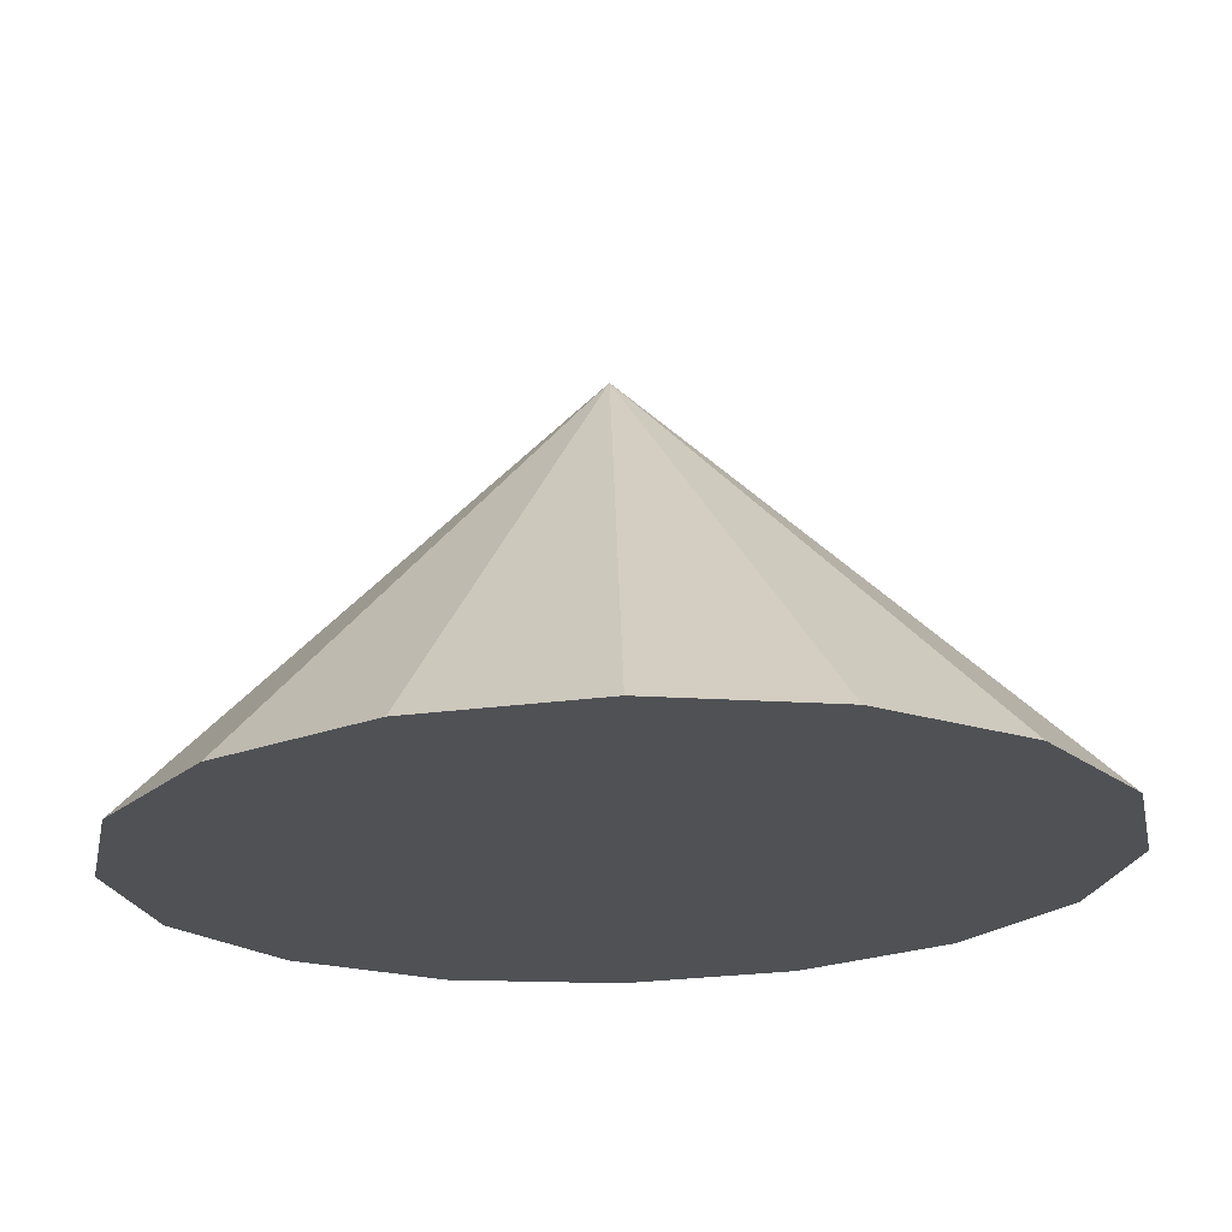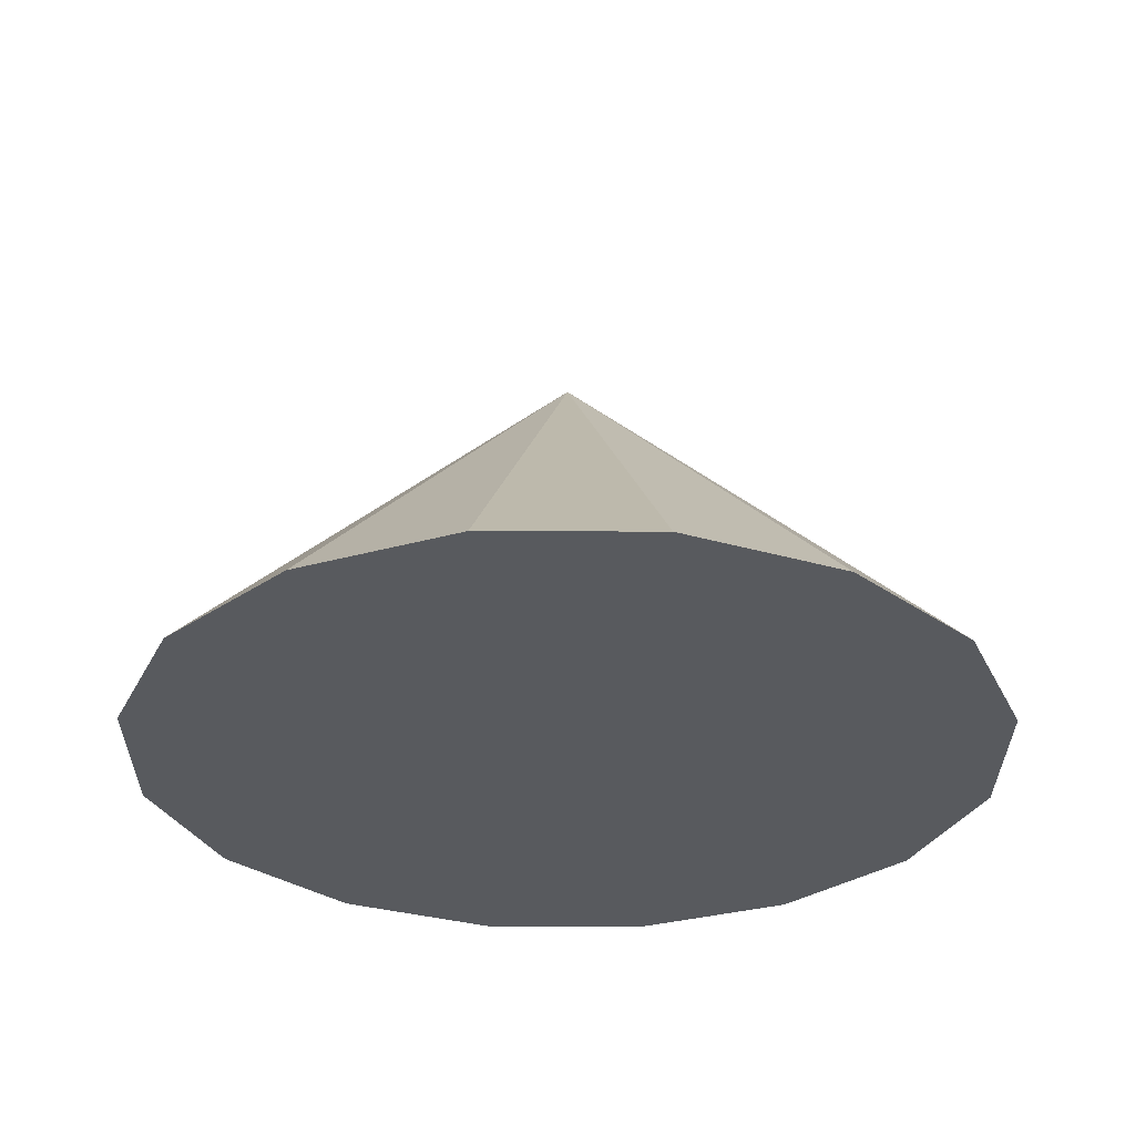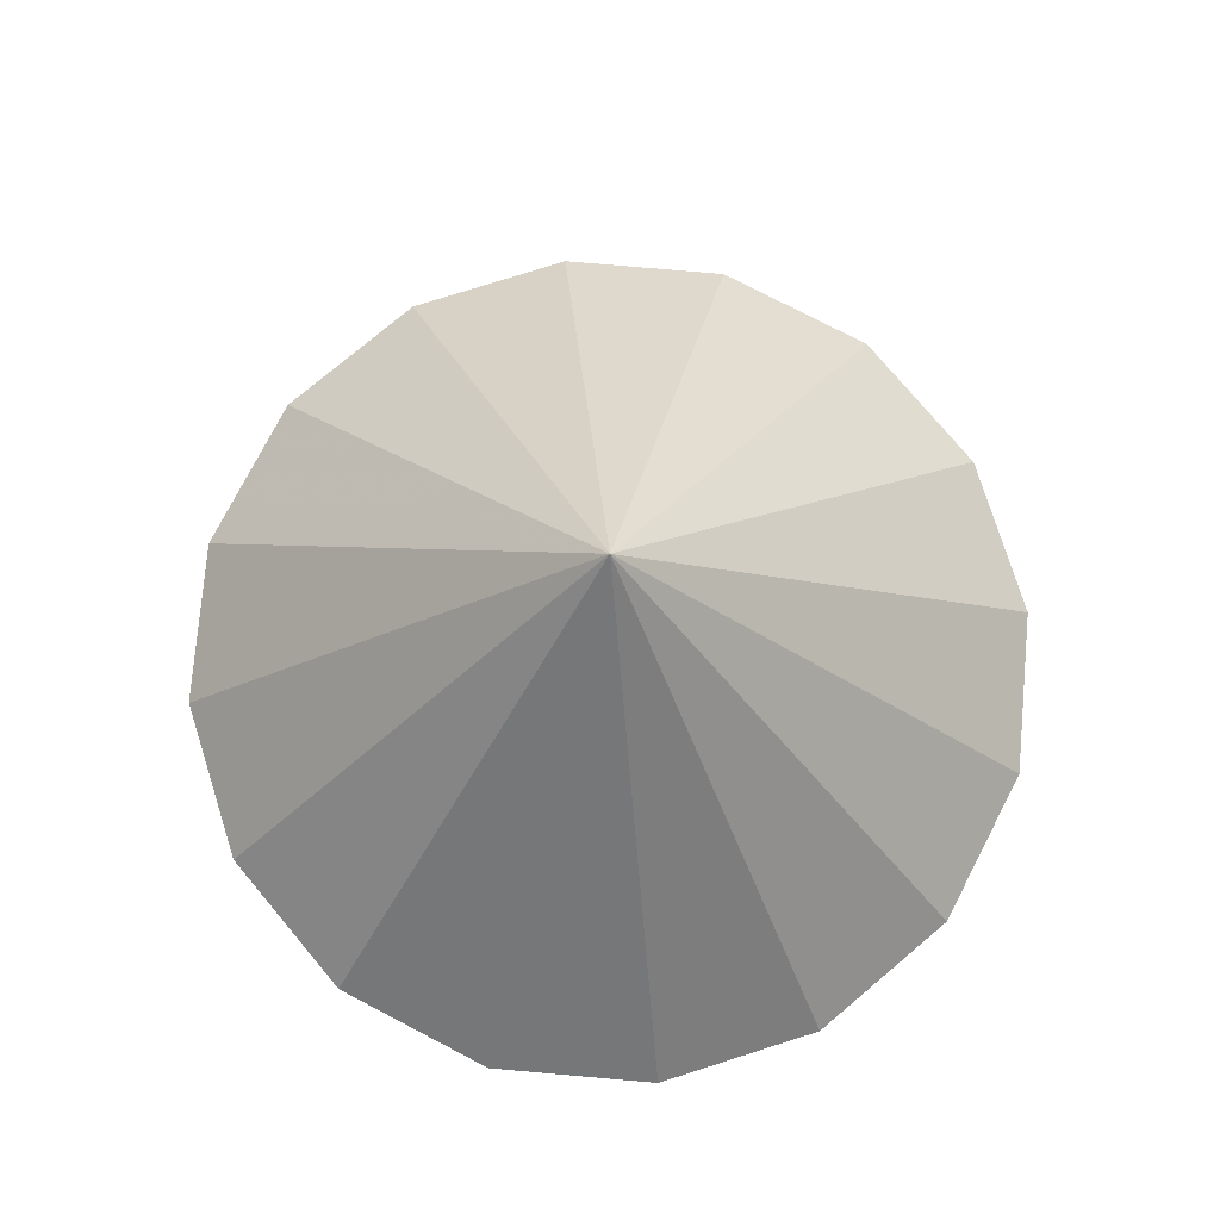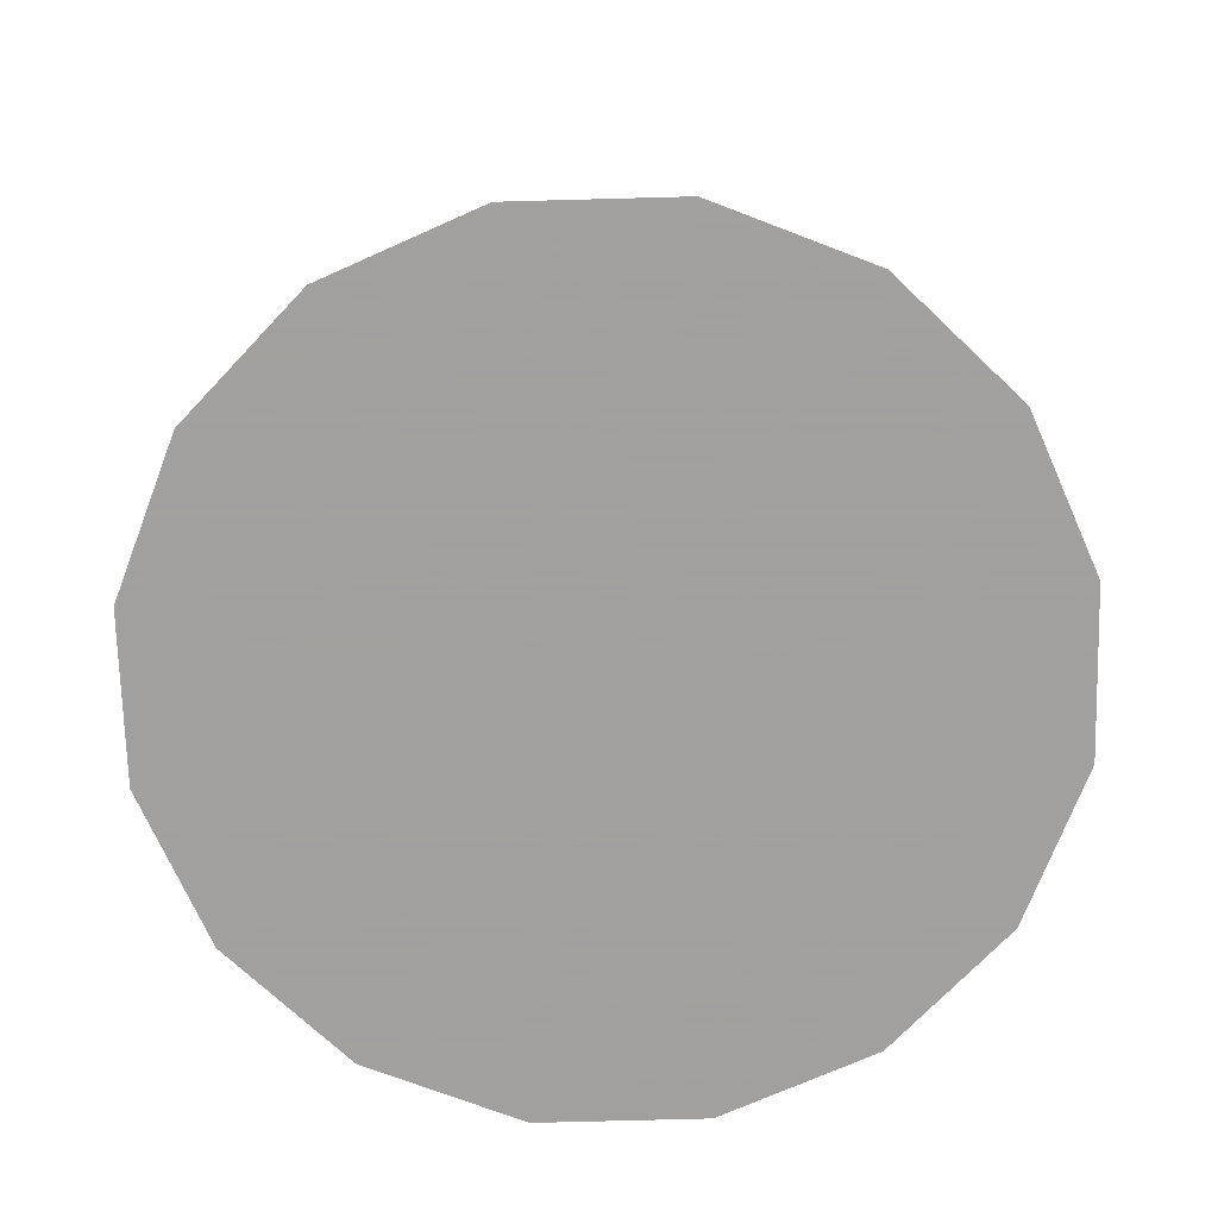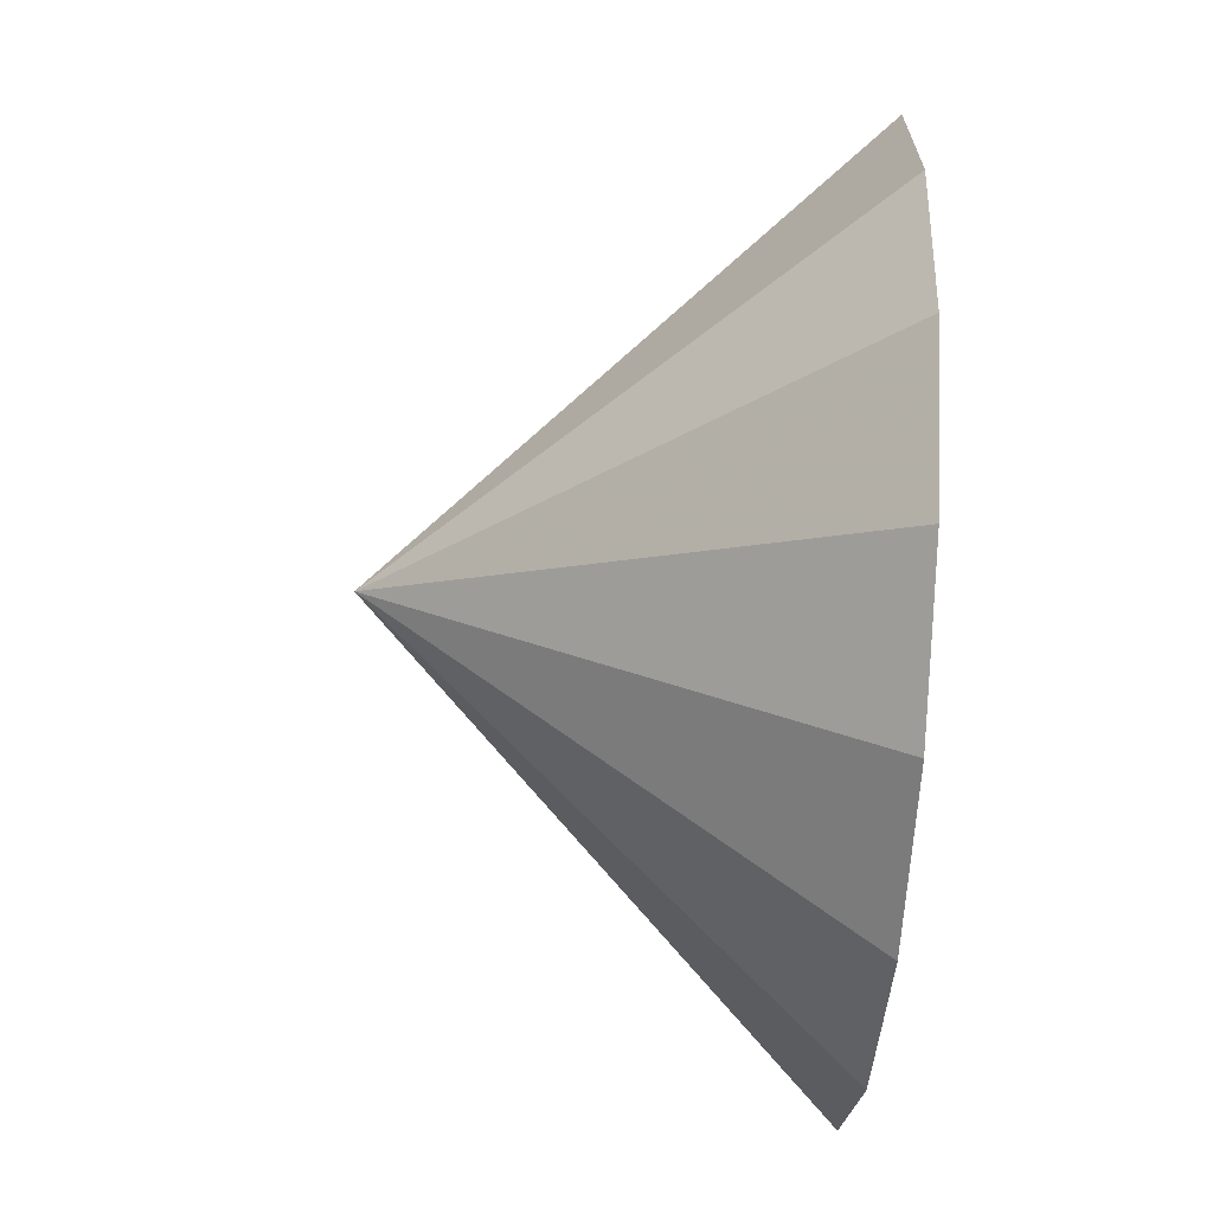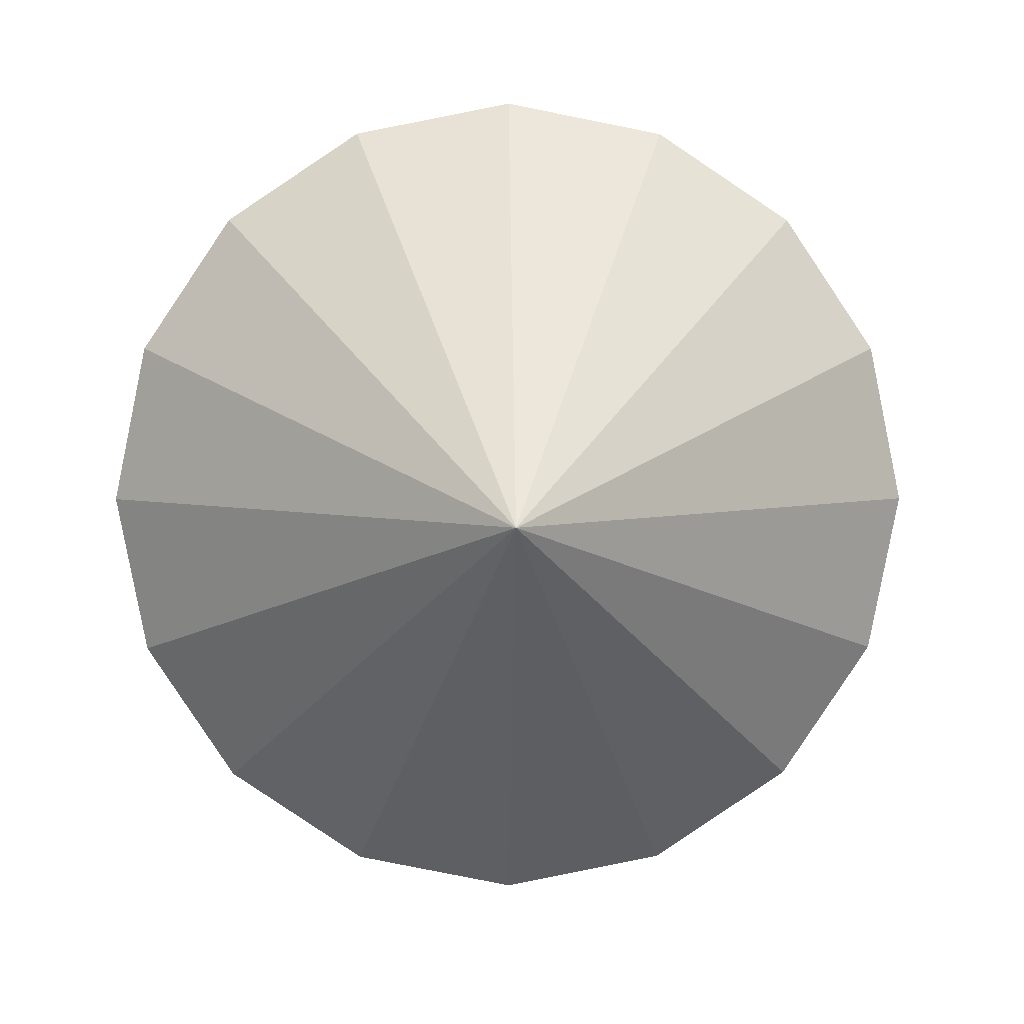
<metadata>
{"format":"obj","ext":"obj","renderer":"f3d","projection":"perspective","resolution":1024,"background":"white","views":[{"elev":69.9,"azim":-1.5,"up":"+Z"},{"elev":-30.6,"azim":-146.6,"up":"+Y"},{"elev":77.0,"azim":-28.8,"up":"+Y"},{"elev":-71.9,"azim":-77.2,"up":"+Y"},{"elev":-54.7,"azim":-94.2,"up":"+Z"},{"elev":3.9,"azim":179.0,"up":"+Z"}]}
</metadata>
<code>
o Cone_Cone.004
v -0 -1 0
v -0 -1 -1
v 0.3827 -1 -0.9239
v 0.7071 -1 -0.7071
v -0 0 0
v 0.9239 -1 -0.3827
v 1 -1 0
v 0.9239 -1 0.3827
v 0.7071 -1 0.7071
v 0.3827 -1 0.9239
v 0 -1 1
v -0.3827 -1 0.9239
v -0.7071 -1 0.7071
v -0.9239 -1 0.3827
v -1 -1 -0
v -0.9239 -1 -0.3827
v -0.7071 -1 -0.7071
v -0.3827 -1 -0.9239
v 0.2551 -1 -0.6159
v 0.1276 -1 -0.308
v -0 -1 -0.3333
v -0 -1 -0.6667
v 0.1276 -1 -0.9746
v 0.2551 -1 -0.9493
v 0.4714 -1 -0.4714
v 0.2357 -1 -0.2357
v 0.4908 -1 -0.8516
v 0.599 -1 -0.7794
v 0.6159 -1 -0.2551
v 0.308 -1 -0.1276
v 0.7794 -1 -0.599
v 0.8516 -1 -0.4908
v 0.6667 -1 0
v 0.3333 -1 0
v 0.9493 -1 -0.2551
v 0.9746 -1 -0.1276
v 0.6159 -1 0.2551
v 0.308 -1 0.1276
v 0.9746 -1 0.1276
v 0.9493 -1 0.2551
v 0.4714 -1 0.4714
v 0.2357 -1 0.2357
v 0.8516 -1 0.4908
v 0.7794 -1 0.599
v 0.2551 -1 0.6159
v 0.1276 -1 0.308
v 0.599 -1 0.7794
v 0.4908 -1 0.8516
v 0 -1 0.6667
v 0 -1 0.3333
v 0.2551 -1 0.9493
v 0.1276 -1 0.9746
v -0.2551 -1 0.6159
v -0.1276 -1 0.308
v -0.1276 -1 0.9746
v -0.2551 -1 0.9493
v -0.4714 -1 0.4714
v -0.2357 -1 0.2357
v -0.4908 -1 0.8516
v -0.599 -1 0.7794
v -0.6159 -1 0.2551
v -0.308 -1 0.1276
v -0.7794 -1 0.599
v -0.8516 -1 0.4908
v -0.6667 -1 -0
v -0.3333 -1 -0
v -0.9493 -1 0.2551
v -0.9746 -1 0.1276
v -0.6159 -1 -0.2551
v -0.308 -1 -0.1276
v -0.9746 -1 -0.1276
v -0.9493 -1 -0.2551
v -0.4714 -1 -0.4714
v -0.2357 -1 -0.2357
v -0.8516 -1 -0.4908
v -0.7794 -1 -0.599
v -0.2551 -1 -0.6159
v -0.1276 -1 -0.308
v -0.599 -1 -0.7794
v -0.4908 -1 -0.8516
v -0.2551 -1 -0.9493
v -0.1276 -1 -0.9746
v -0.1276 -1 -0.6413
v -0.3633 -1 -0.5437
v -0.5437 -1 -0.3633
v -0.6413 -1 -0.1276
v -0.6413 -1 0.1276
v -0.5437 -1 0.3633
v -0.3633 -1 0.5437
v -0.1276 -1 0.6413
v 0.1276 -1 0.6413
v 0.3633 -1 0.5437
v 0.5437 -1 0.3633
v 0.6413 -1 0.1276
v 0.6413 -1 -0.1276
v 0.5437 -1 -0.3633
v 0.3633 -1 -0.5437
v 0.1276 -1 -0.6413
f 1 21 20
f 1 20 26
f 1 26 30
f 1 30 34
f 1 34 38
f 1 38 42
f 1 42 46
f 1 46 50
f 1 50 54
f 1 54 58
f 1 58 62
f 1 62 66
f 1 66 70
f 1 70 74
f 1 74 78
f 1 78 21
f 23 5 24
f 27 5 28
f 31 5 32
f 35 5 36
f 5 8 40
f 43 5 44
f 5 10 48
f 5 11 52
f 55 5 56
f 59 5 60
f 63 5 64
f 67 5 68
f 5 16 72
f 75 5 76
f 5 18 80
f 81 5 82
f 22 82 2
f 21 83 22
f 22 83 82
f 83 81 82
f 21 78 83
f 78 77 83
f 83 77 81
f 77 18 81
f 77 80 18
f 78 84 77
f 77 84 80
f 84 79 80
f 78 74 84
f 74 73 84
f 84 73 79
f 73 17 79
f 73 76 17
f 74 85 73
f 73 85 76
f 85 75 76
f 74 70 85
f 70 69 85
f 85 69 75
f 69 16 75
f 69 72 16
f 70 86 69
f 69 86 72
f 86 71 72
f 70 66 86
f 66 65 86
f 86 65 71
f 65 15 71
f 65 68 15
f 66 87 65
f 65 87 68
f 87 67 68
f 66 62 87
f 62 61 87
f 87 61 67
f 61 14 67
f 61 64 14
f 62 88 61
f 61 88 64
f 88 63 64
f 62 58 88
f 58 57 88
f 88 57 63
f 57 13 63
f 57 60 13
f 58 89 57
f 57 89 60
f 89 59 60
f 58 54 89
f 54 53 89
f 89 53 59
f 53 12 59
f 53 56 12
f 54 90 53
f 53 90 56
f 90 55 56
f 54 50 90
f 50 49 90
f 90 49 55
f 49 11 55
f 49 52 11
f 50 91 49
f 49 91 52
f 91 51 52
f 50 46 91
f 46 45 91
f 91 45 51
f 45 10 51
f 45 48 10
f 46 92 45
f 45 92 48
f 92 47 48
f 46 42 92
f 42 41 92
f 92 41 47
f 41 9 47
f 41 44 9
f 42 93 41
f 41 93 44
f 93 43 44
f 42 38 93
f 38 37 93
f 93 37 43
f 37 8 43
f 37 40 8
f 38 94 37
f 37 94 40
f 94 39 40
f 38 34 94
f 34 33 94
f 94 33 39
f 33 7 39
f 33 36 7
f 34 95 33
f 33 95 36
f 95 35 36
f 34 30 95
f 30 29 95
f 95 29 35
f 29 6 35
f 29 32 6
f 30 96 29
f 29 96 32
f 96 31 32
f 30 26 96
f 26 25 96
f 96 25 31
f 25 4 31
f 25 28 4
f 26 97 25
f 25 97 28
f 97 27 28
f 26 20 97
f 20 19 97
f 97 19 27
f 19 3 27
f 19 24 3
f 20 98 19
f 19 98 24
f 98 23 24
f 20 21 98
f 21 22 98
f 98 22 23
f 22 2 23
f 5 23 2
f 5 3 24
f 5 27 3
f 5 4 28
f 5 31 4
f 5 6 32
f 5 35 6
f 5 7 36
f 5 40 39
f 39 7 5
f 5 43 8
f 5 9 44
f 5 48 47
f 47 9 5
f 5 52 51
f 51 10 5
f 5 55 11
f 5 12 56
f 5 59 12
f 5 13 60
f 5 63 13
f 5 14 64
f 5 67 14
f 5 15 68
f 5 72 71
f 71 15 5
f 5 75 16
f 5 17 76
f 5 80 79
f 79 17 5
f 5 81 18
f 5 2 82

</code>
